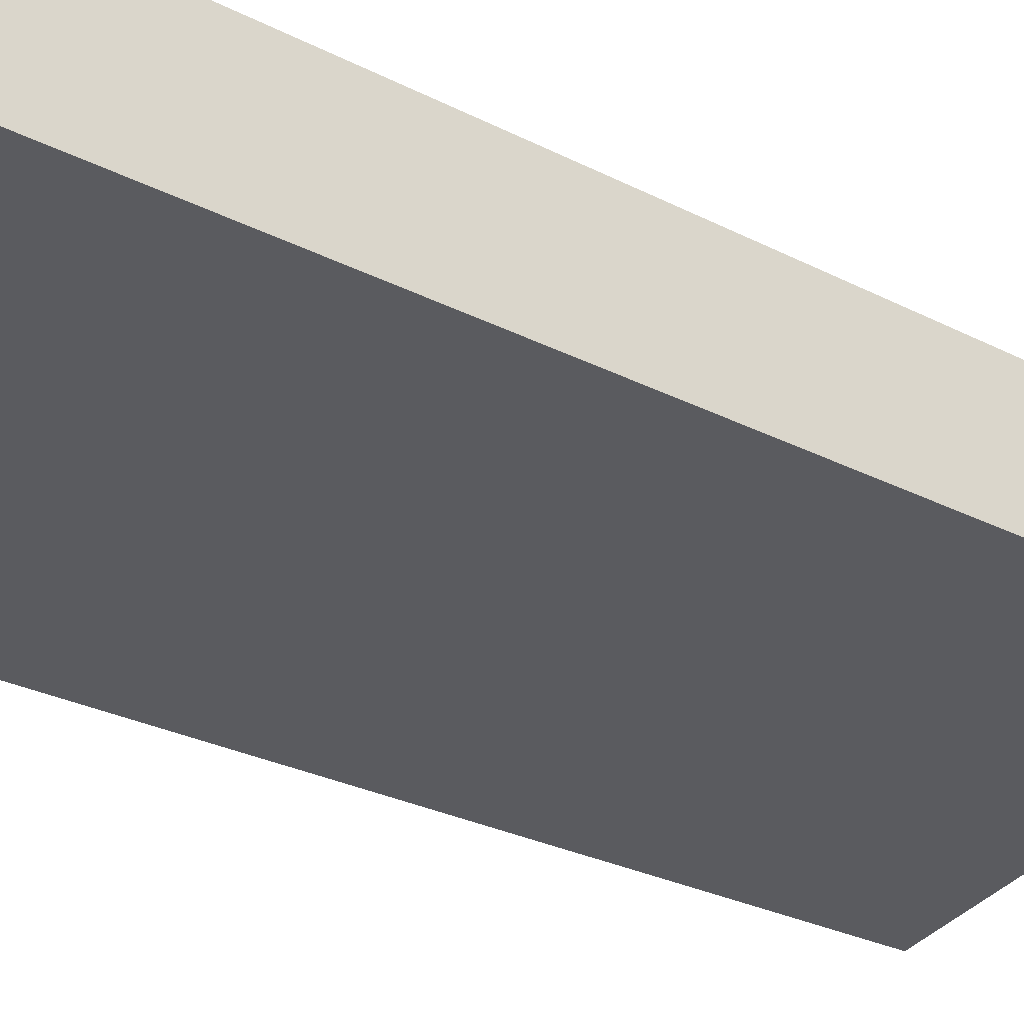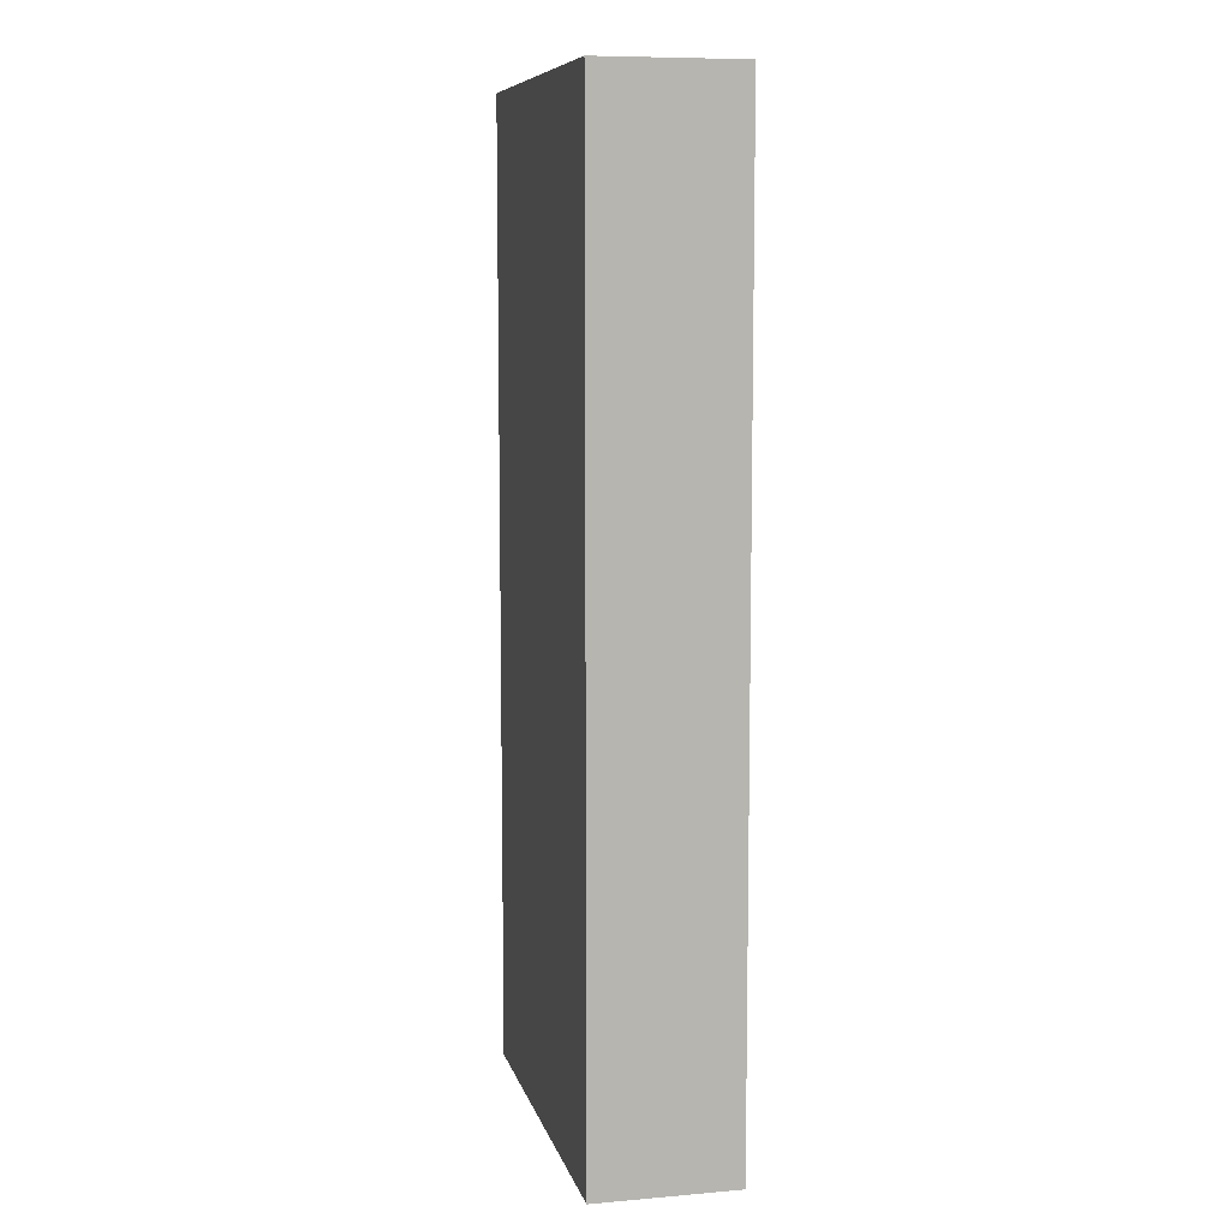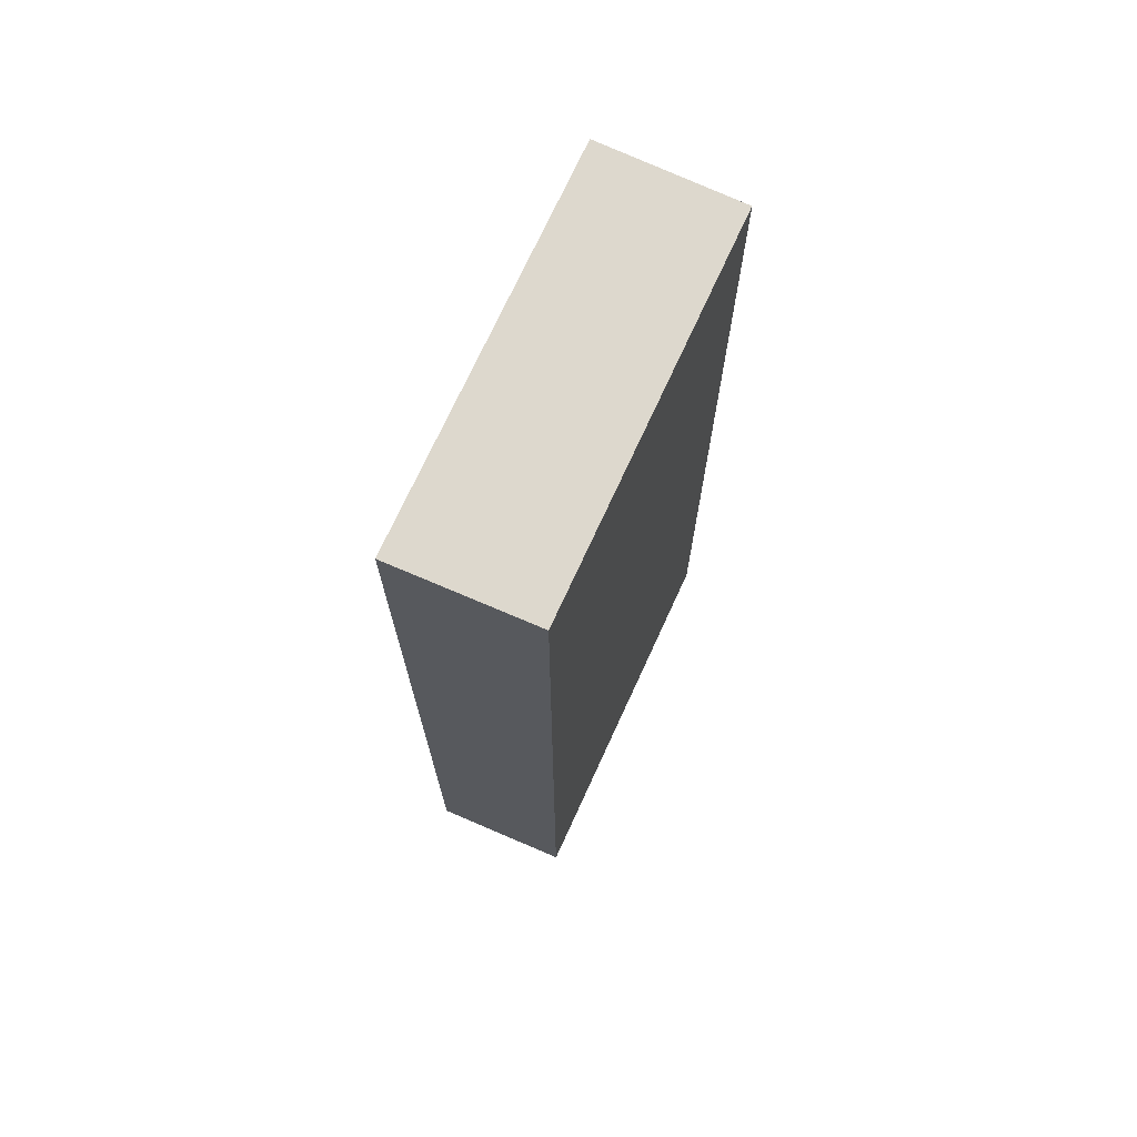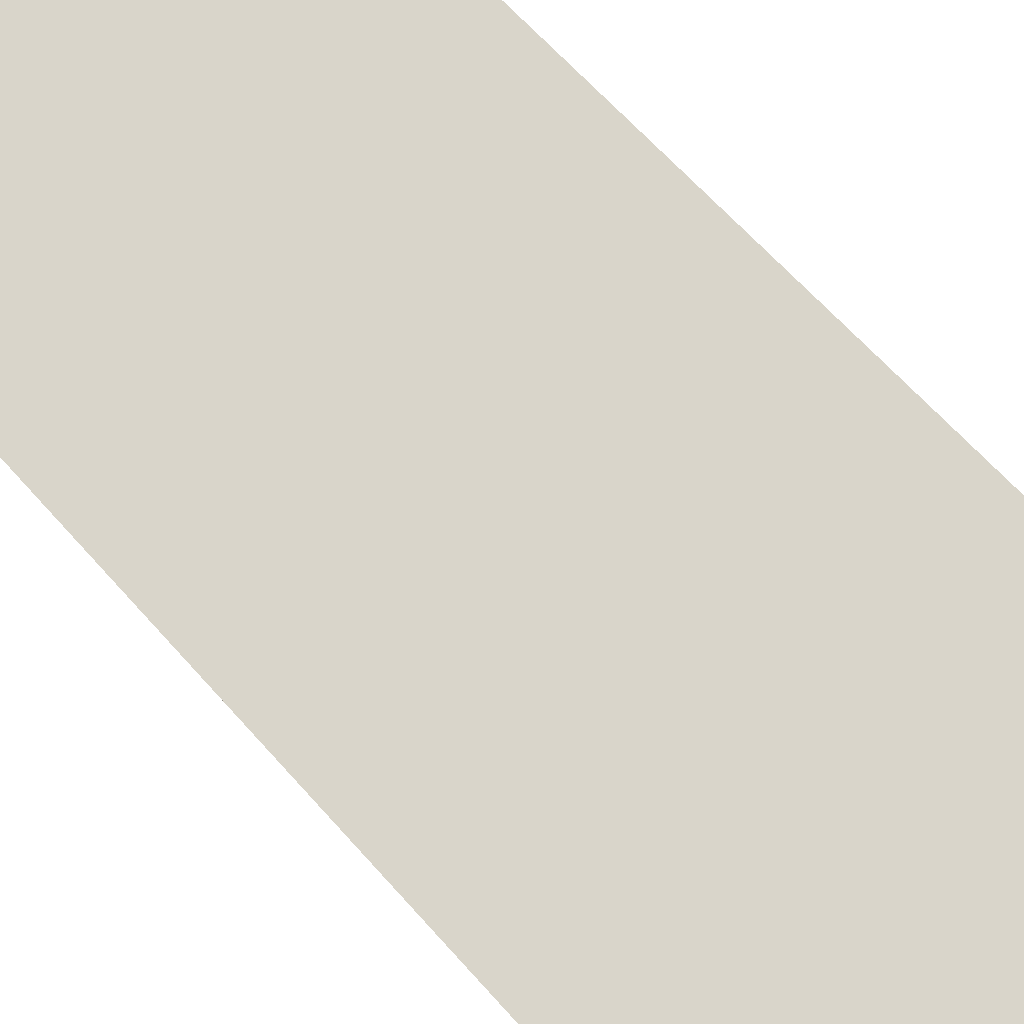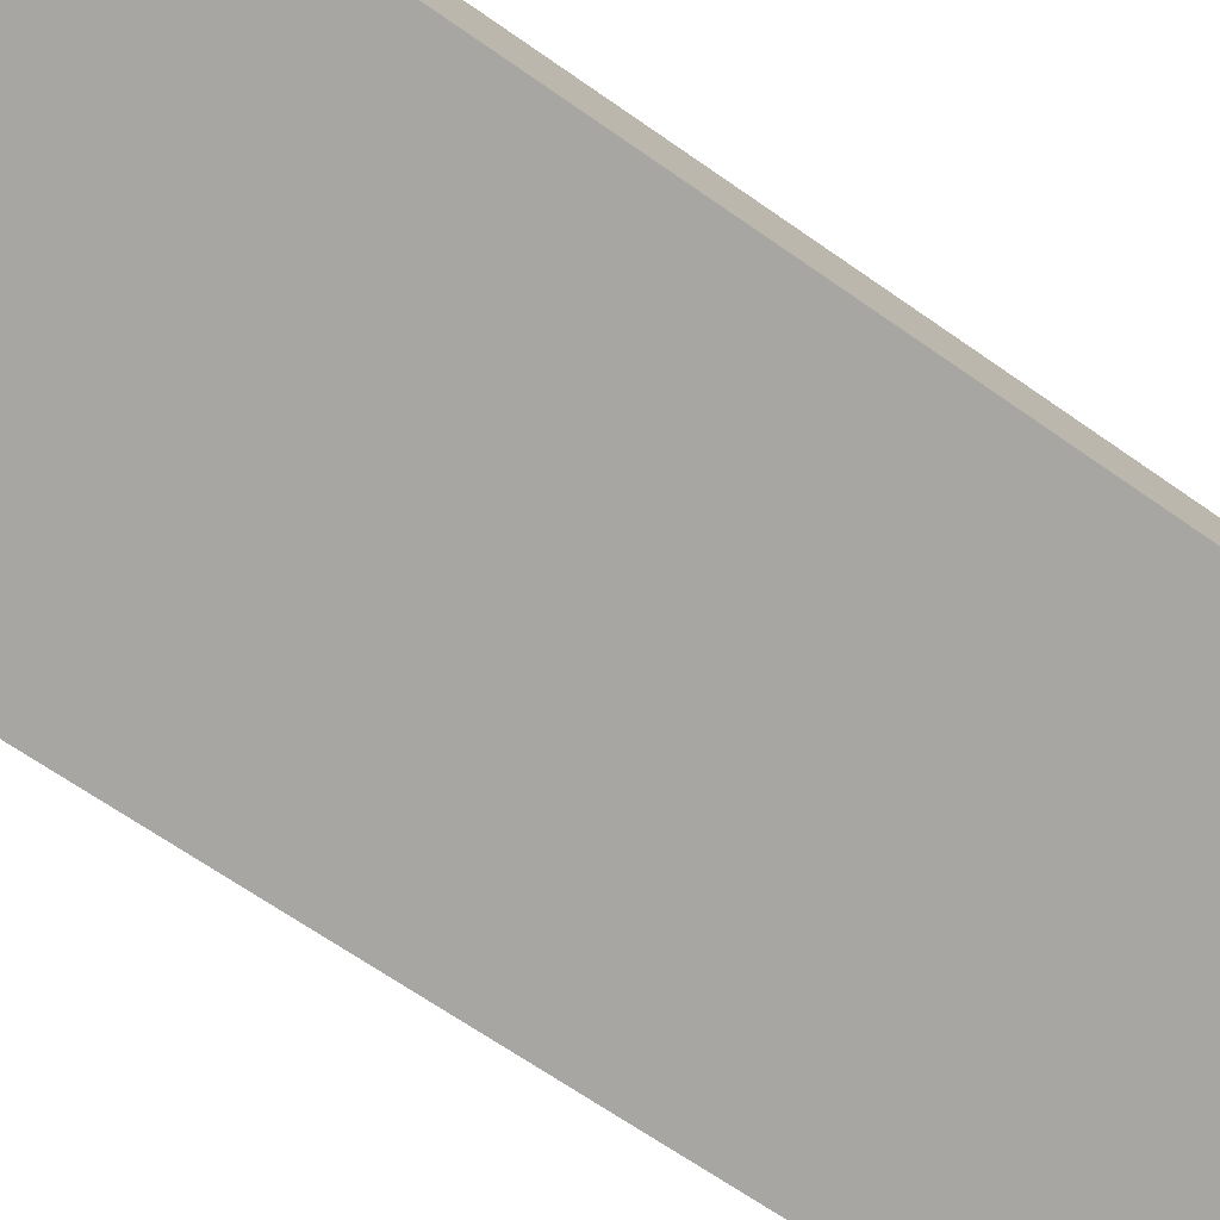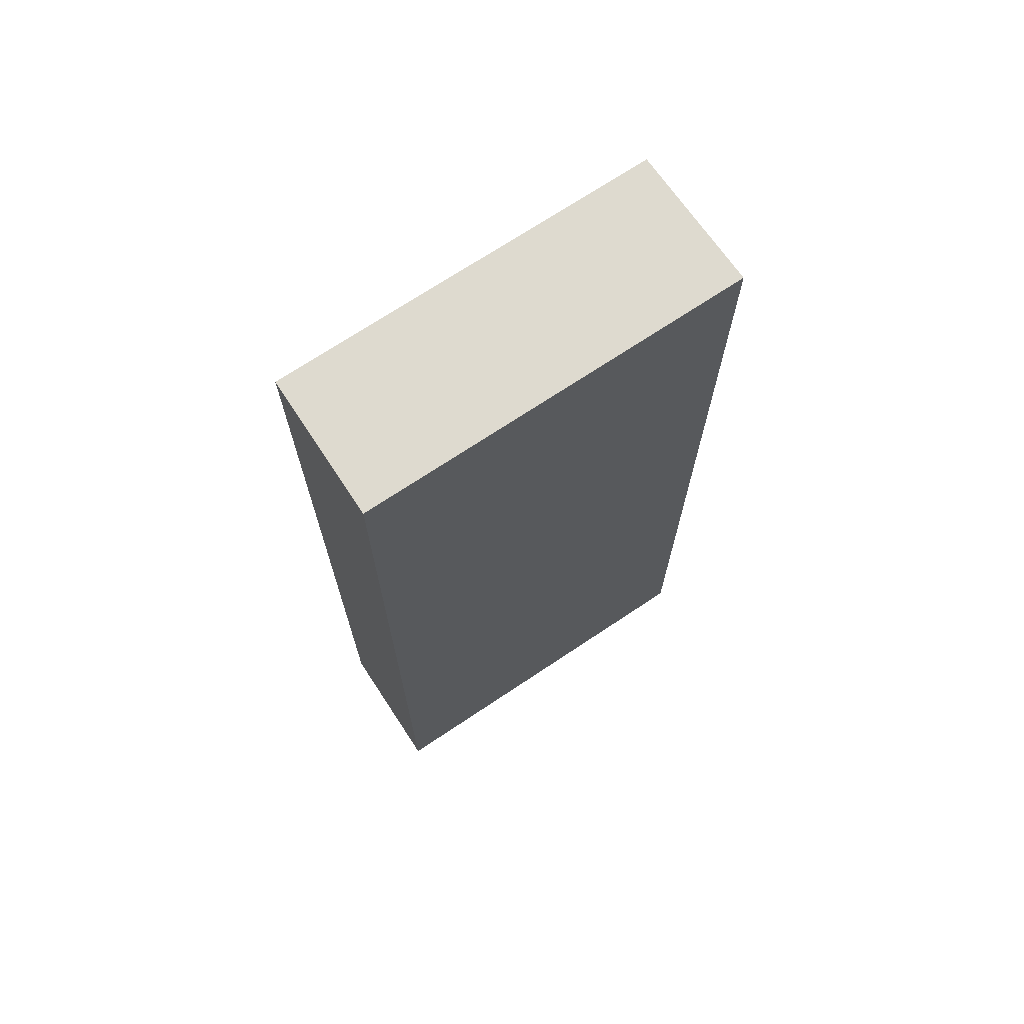
<metadata>
{"format":"obj","ext":"obj","renderer":"f3d","projection":"perspective","resolution":1024,"background":"white","views":[{"elev":-26.3,"azim":-129.5,"up":"+Z"},{"elev":8.6,"azim":-91.8,"up":"+Y"},{"elev":72.1,"azim":126.2,"up":"+Y"},{"elev":63.0,"azim":138.9,"up":"+Z"},{"elev":-64.3,"azim":-125.7,"up":"+Z"},{"elev":71.0,"azim":-22.1,"up":"+Y"}]}
</metadata>
<code>
v  1.214 42.39 6.136
v  0.277 42.39 -0.057
v  0 42.39 2.596e-15
v  1.485 42.39 -0.305
v  15.32 42.39 -3.148
v  18.05 42.39 2.674
v  16.79 42.39 -2.823
v  16.65 42.39 -3.421
v  16.65 2.095e-16 -3.421
v  0.277 3.49e-18 -0.057
v  0 0 0
v  15.32 1.928e-16 -3.148
v  1.485 1.868e-17 -0.305
v  1.214 -3.757e-16 6.136
v  18.05 -1.637e-16 2.674
v  16.79 1.729e-16 -2.823
g defaultobject
f 1 2 3
f 2 1 4
f 4 1 5
f 5 1 6
f 5 6 7
f 5 7 8
f 9 5 8
f 5 9 4
f 4 9 2
f 2 9 3
f 3 9 10
f 3 10 11
f 10 9 12
f 10 12 13
f 11 1 3
f 1 11 14
f 14 6 1
f 6 14 15
f 7 9 8
f 9 7 6
f 9 6 16
f 16 6 15
f 10 14 11
f 14 10 15
f 15 10 13
f 15 13 12
f 15 12 16
f 16 12 9

</code>
